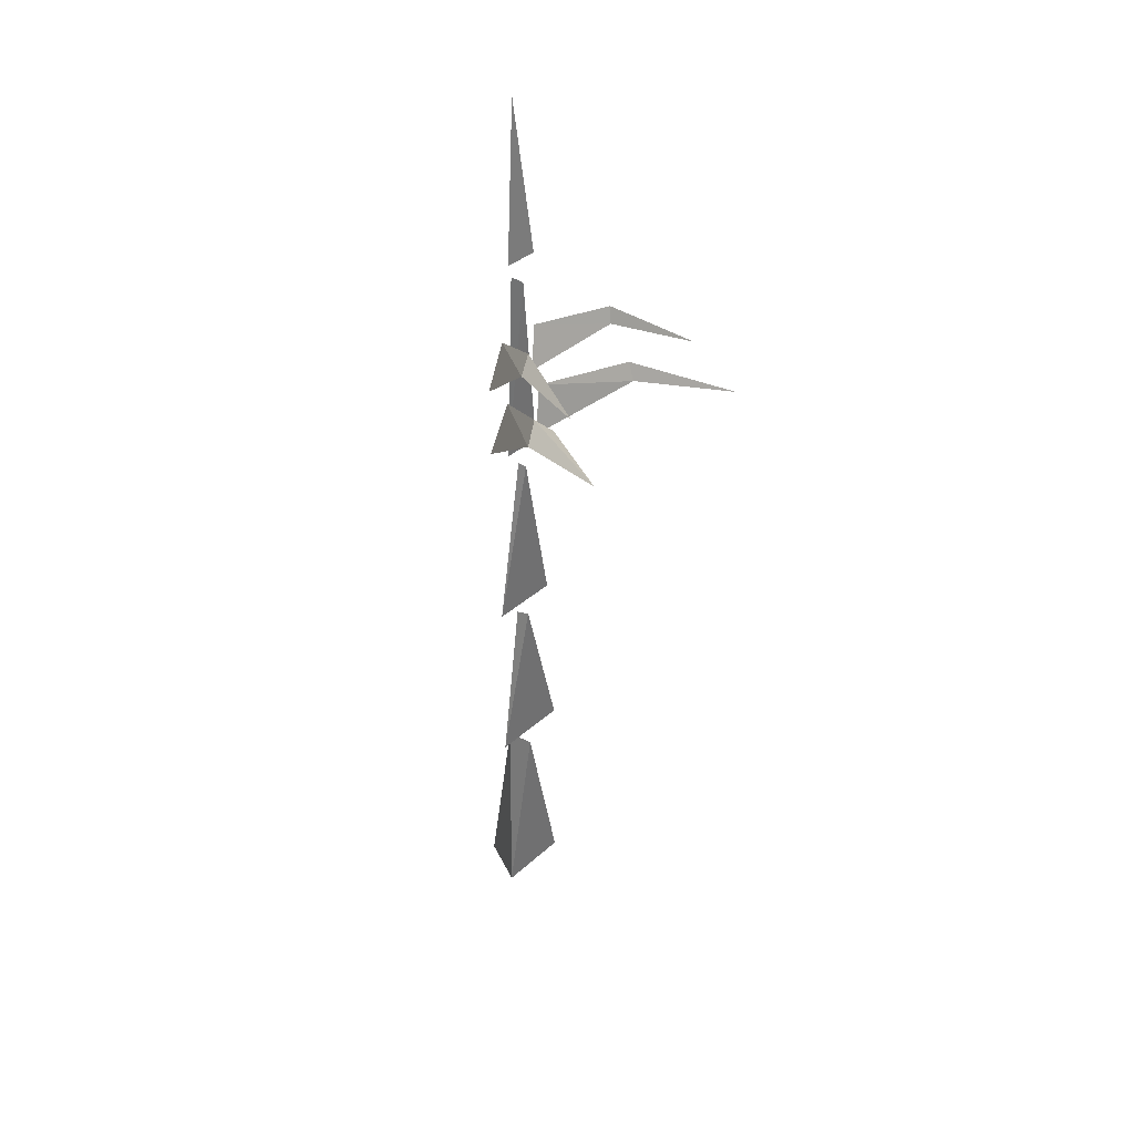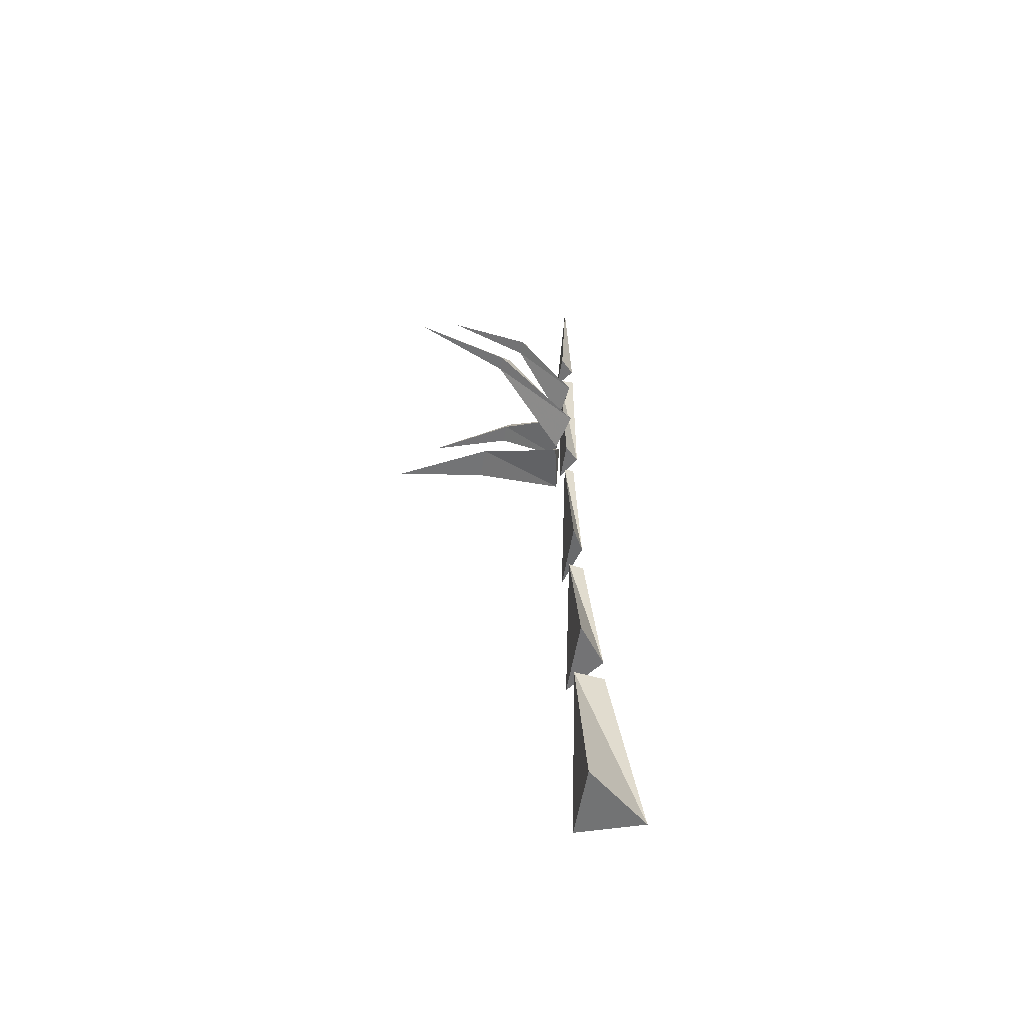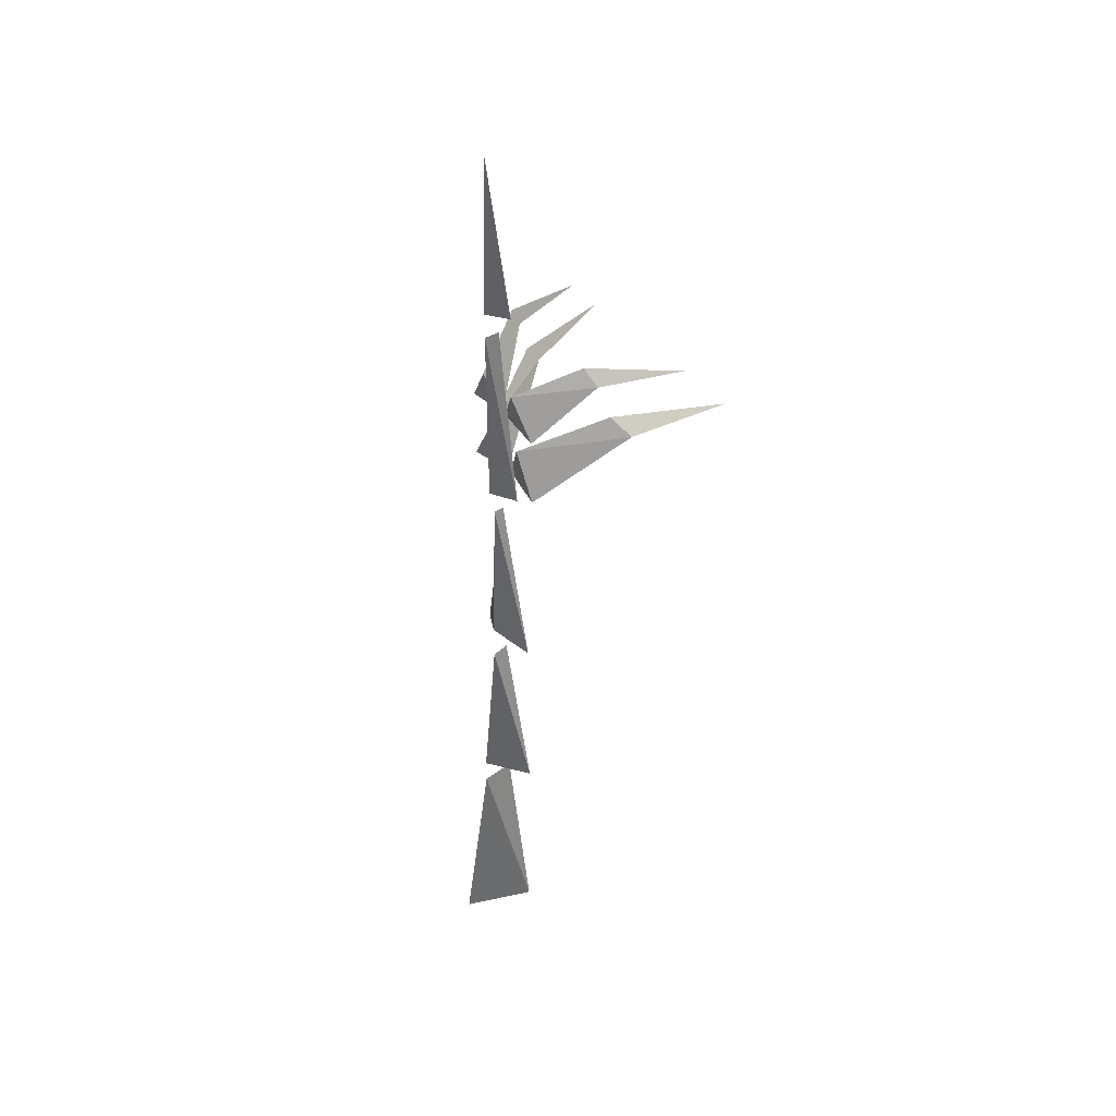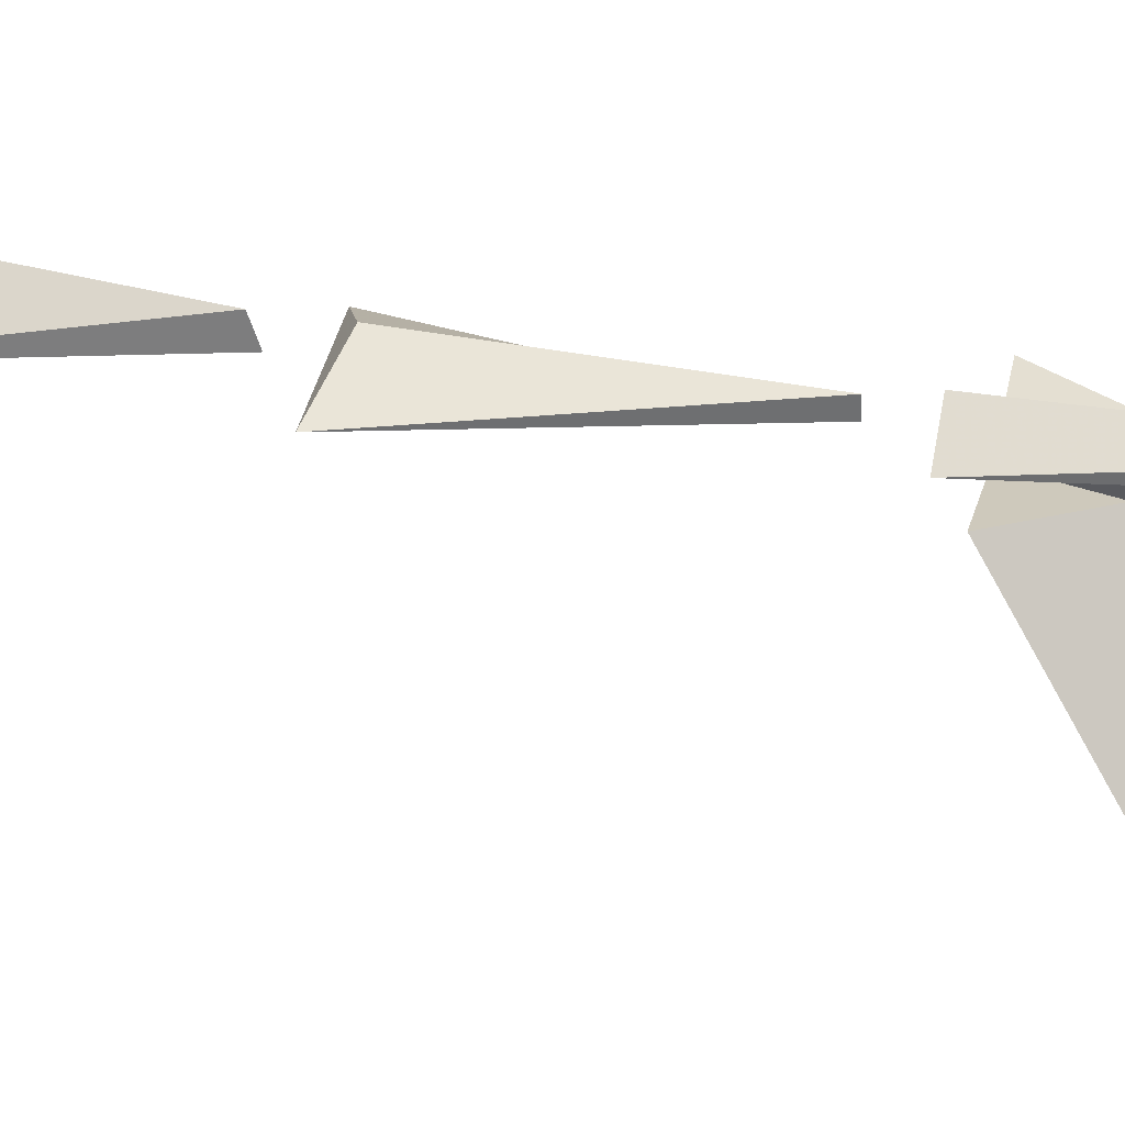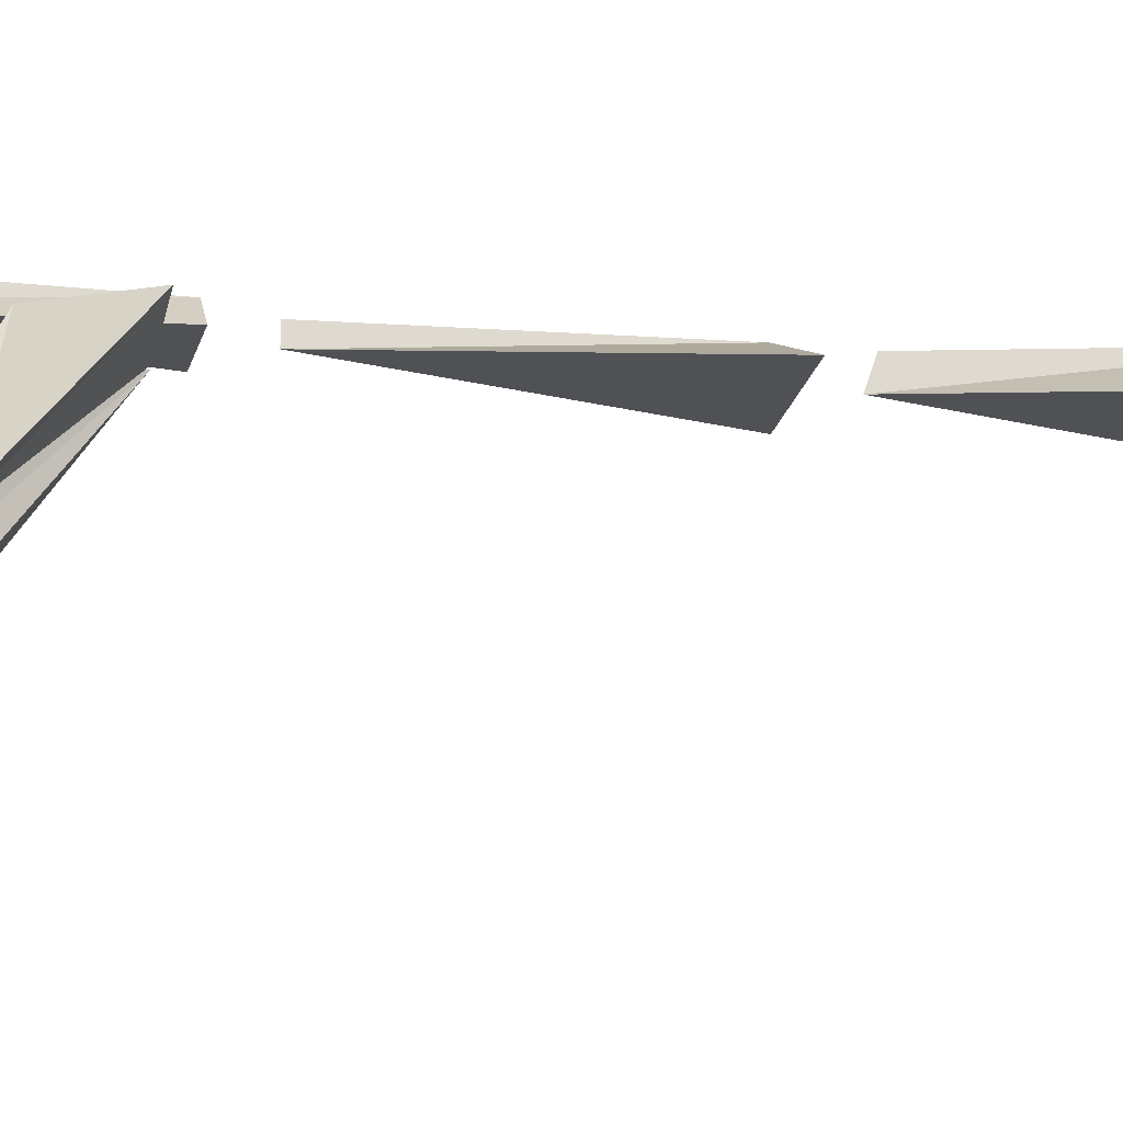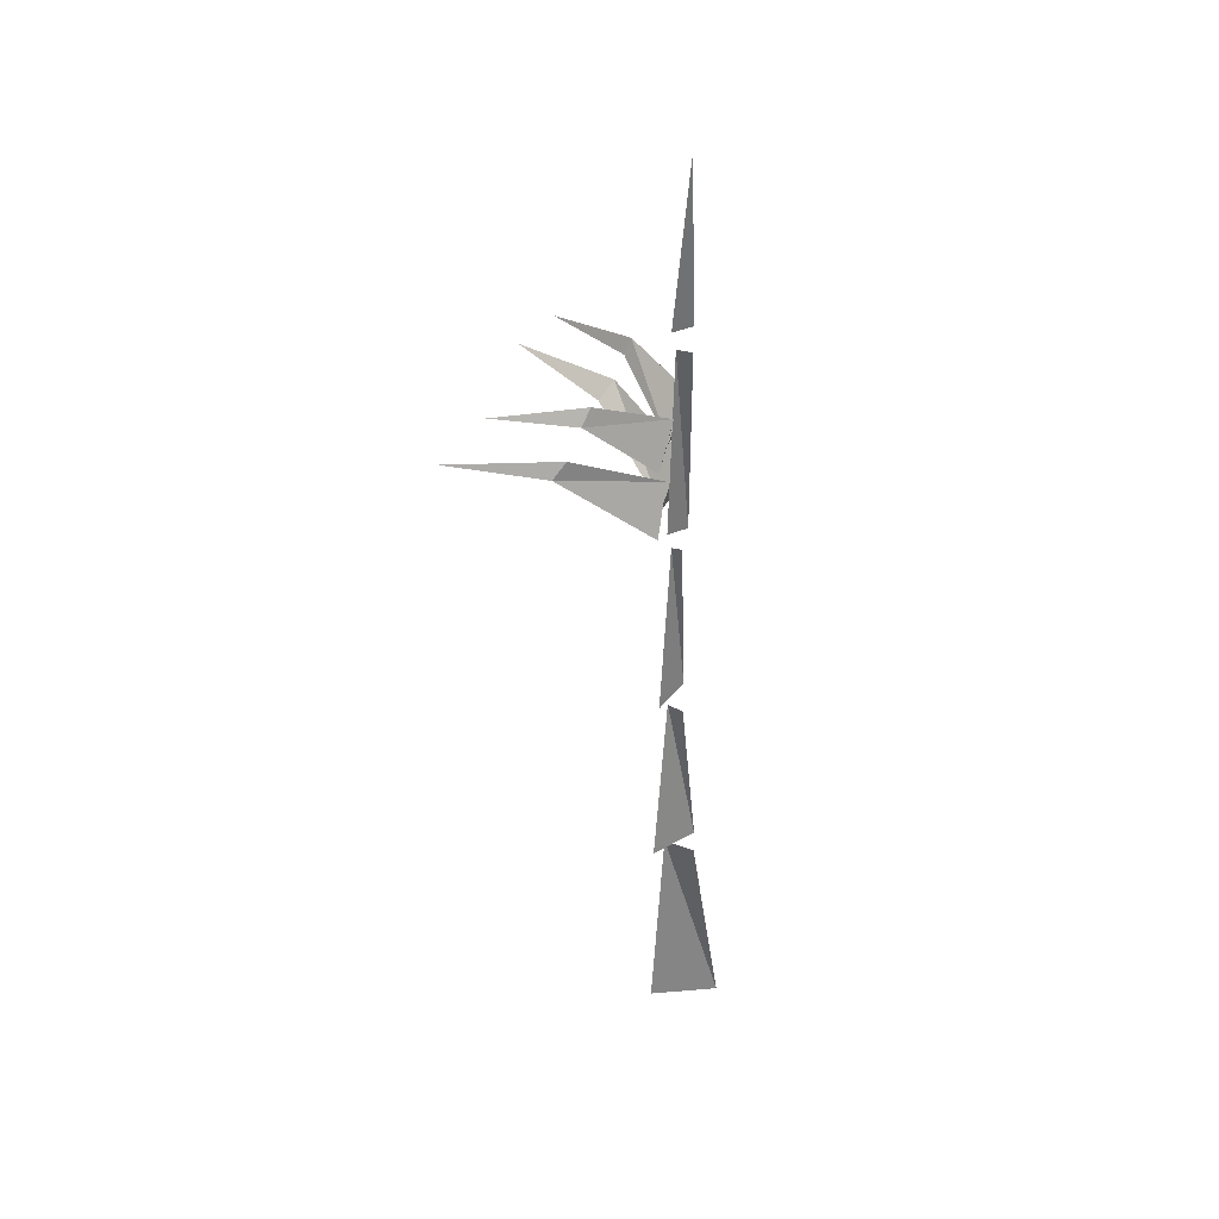
<metadata>
{"format":"obj","ext":"obj","renderer":"f3d","projection":"perspective","resolution":1024,"background":"white","views":[{"elev":37.0,"azim":-49.1,"up":"+Z"},{"elev":-56.0,"azim":80.6,"up":"+Z"},{"elev":41.3,"azim":-125.3,"up":"+Z"},{"elev":35.7,"azim":-78.3,"up":"+Y"},{"elev":-19.7,"azim":78.0,"up":"+Y"},{"elev":38.5,"azim":107.3,"up":"+Z"}]}
</metadata>
<code>
v -0.03125 -0.9219 1.266
v 0 -0.8984 1.266
v 0.02344 -0.9219 1.266
v 0 -0.9062 1.508
v -0.0625 -0.9219 0.6484
v 0 -0.8984 0.6641
v 0.04688 -0.9219 0.6484
v 0 -0.9219 0.9062
v 0 -0.9062 0.9062
v -0.0625 -0.9219 0.3672
v 0 -0.875 0.3672
v 0.0625 -0.9219 0.3672
v 0 -0.9219 0.6172
v 0 -0.8984 0.6094
v -0.05469 -0.9219 0.04688
v 0 -0.8281 0.02344
v 0.0625 -0.9219 0.04688
v 0 -0.9219 0.3359
v 0 -0.875 0.3281
v 0.007812 -0.9375 0.9688
v 0.03125 -0.9219 1.039
v 0.07031 -0.9219 0.9688
v 0.09375 -1.055 1.07
v 0.1016 -1.039 1.094
v 0.1172 -1.055 1.07
v 0.1484 -1.203 1.086
v 0.007812 -0.9297 1.078
v 0.03125 -0.9141 1.141
v 0.07031 -0.9219 1.078
v 0.08594 -1.016 1.156
v 0.09375 -1.008 1.18
v 0.1094 -1.016 1.156
v 0.125 -1.141 1.156
v -0.07812 -0.9219 0.9688
v -0.03906 -0.9219 1.039
v 0 -0.9375 0.9688
v -0.08594 -1.055 1.07
v -0.1406 -1.055 1.07
v -0.1094 -1.039 1.094
v -0.1719 -1.203 1.086
v -0.07812 -0.9219 1.078
v -0.03906 -0.9141 1.141
v 0 -0.9297 1.078
v -0.07812 -1.016 1.156
v -0.1094 -1.016 1.156
v -0.08594 -1.008 1.18
v -0.1484 -1.141 1.156
v -0.03906 -0.9219 0.9453
v 0 -0.8984 0.9453
v 0.02344 -0.9219 0.9453
v 0 -0.9219 1.227
v 0 -0.8984 1.227
f 1 2 3
f 1 4 2
f 2 4 3
f 5 7 8
f 20 21 22
f 20 23 21
f 21 23 24
f 21 24 25
f 21 25 22
f 23 26 24
f 24 26 25
f 27 28 29
f 27 30 28
f 28 30 31
f 28 31 32
f 28 32 29
f 30 33 31
f 31 33 32
f 34 35 36
f 34 38 35
f 35 38 39
f 35 39 36
f 36 39 37
f 37 39 40
f 38 40 39
f 41 42 43
f 41 45 42
f 42 45 46
f 42 46 43
f 43 46 44
f 44 46 47
f 45 47 46
f 48 51 52
f 48 52 49
f 49 52 51
f 49 51 50
f 1 3 4
f 20 22 23
f 22 25 23
f 23 25 26
f 27 29 30
f 29 32 30
f 30 32 33
f 34 36 37
f 34 37 38
f 37 40 38
f 41 43 44
f 41 44 45
f 44 47 45
f 48 50 51
f 5 6 7
f 5 8 9
f 5 9 6
f 6 9 8
f 6 8 7
f 10 12 13
f 10 11 12
f 10 13 14
f 10 14 11
f 11 14 13
f 11 13 12
f 15 17 18
f 15 16 17
f 15 18 19
f 15 19 16
f 16 19 18
f 16 18 17
f 48 49 50

</code>
